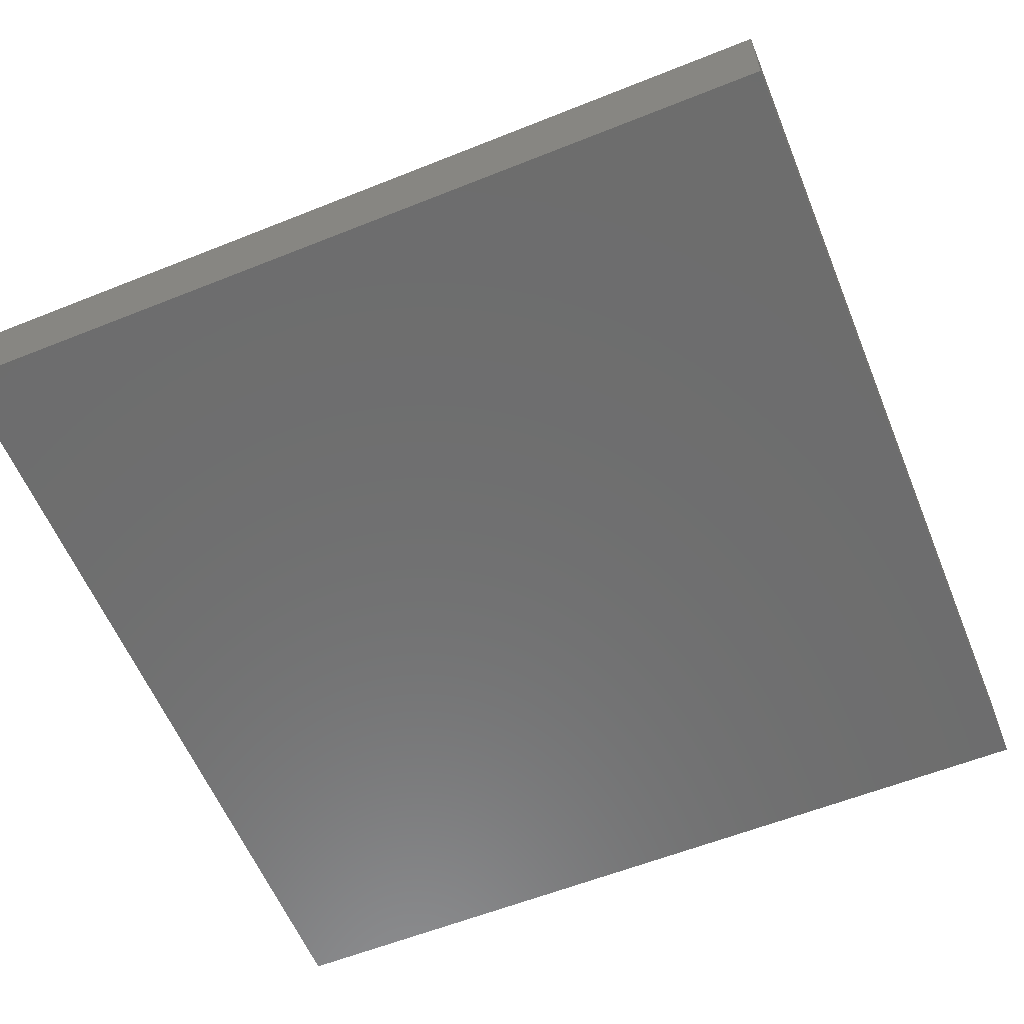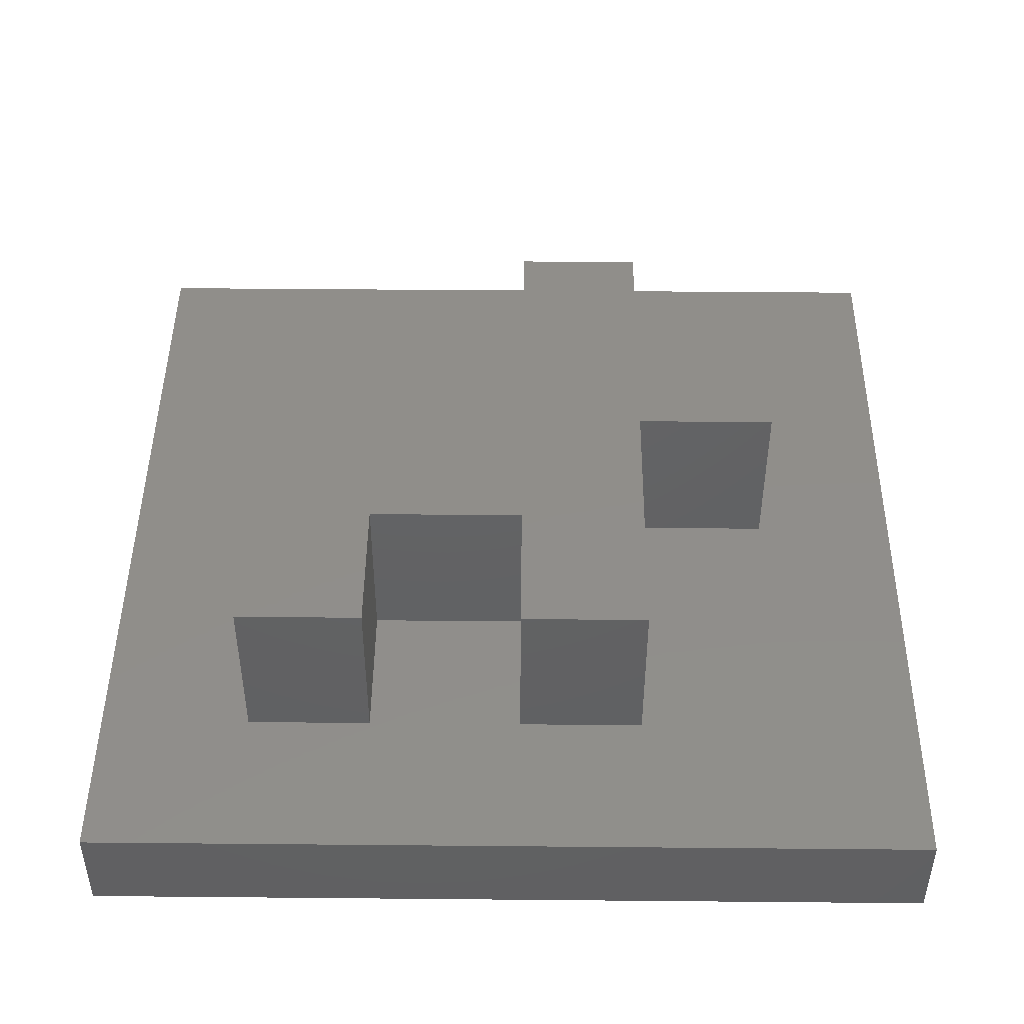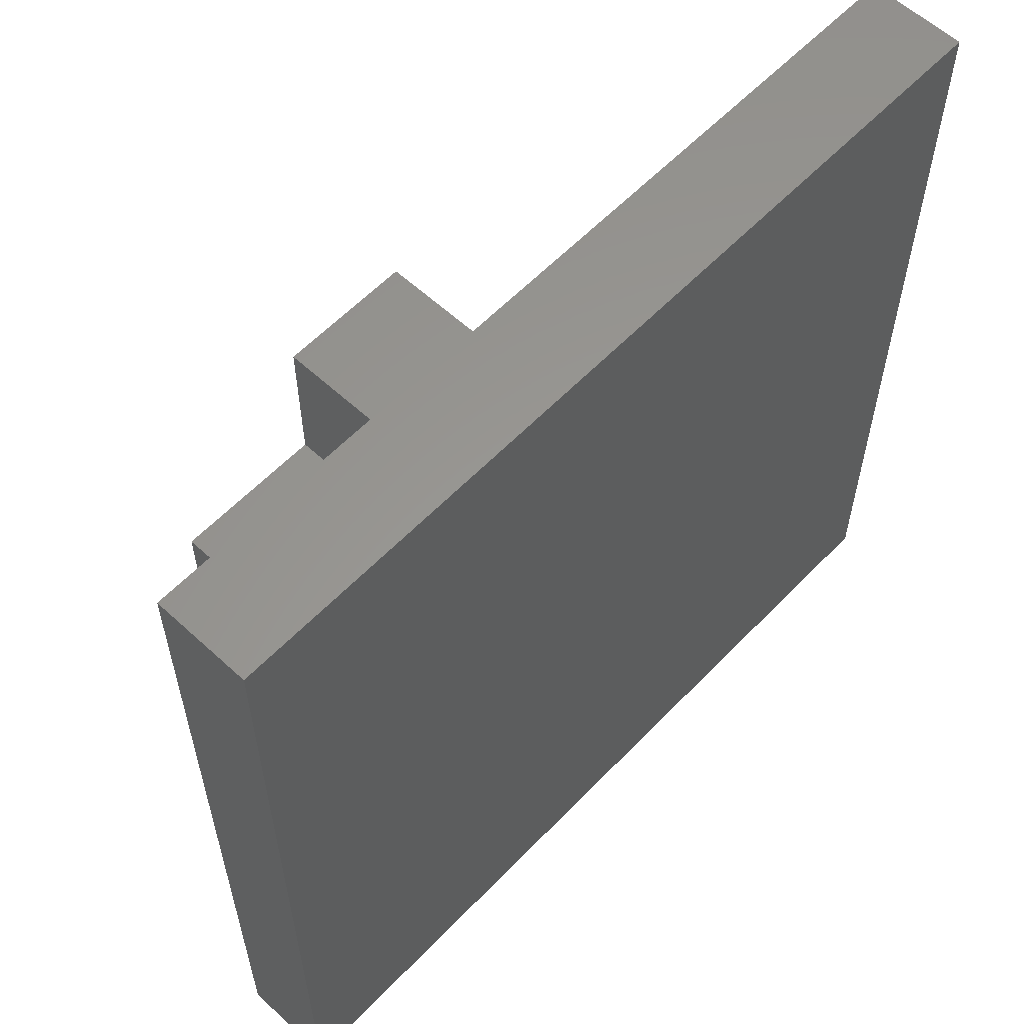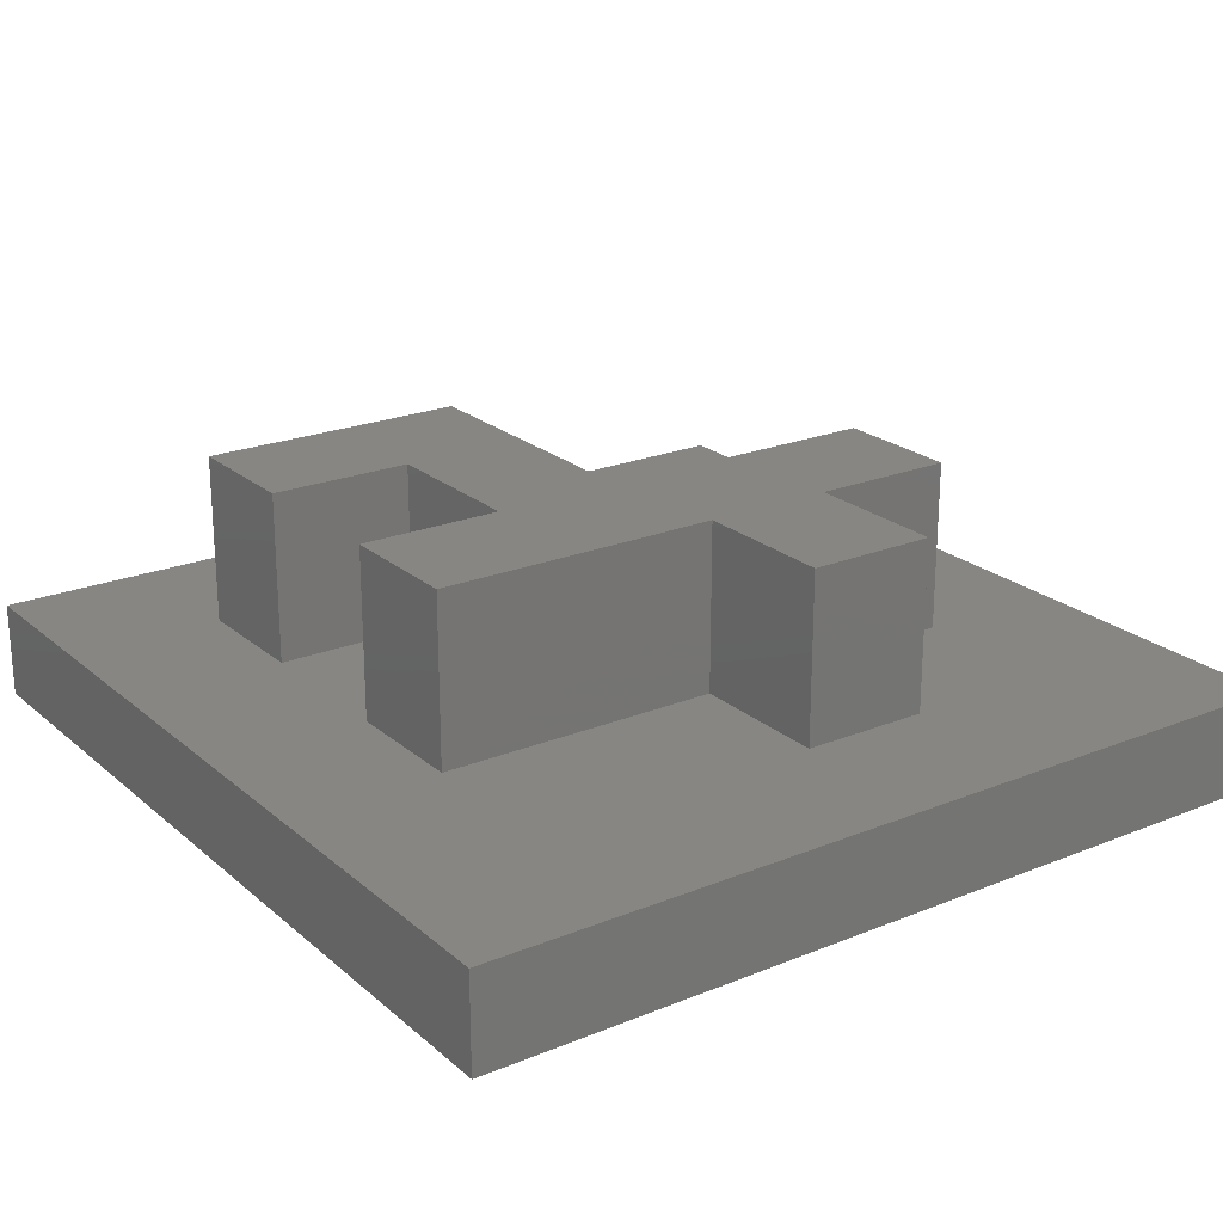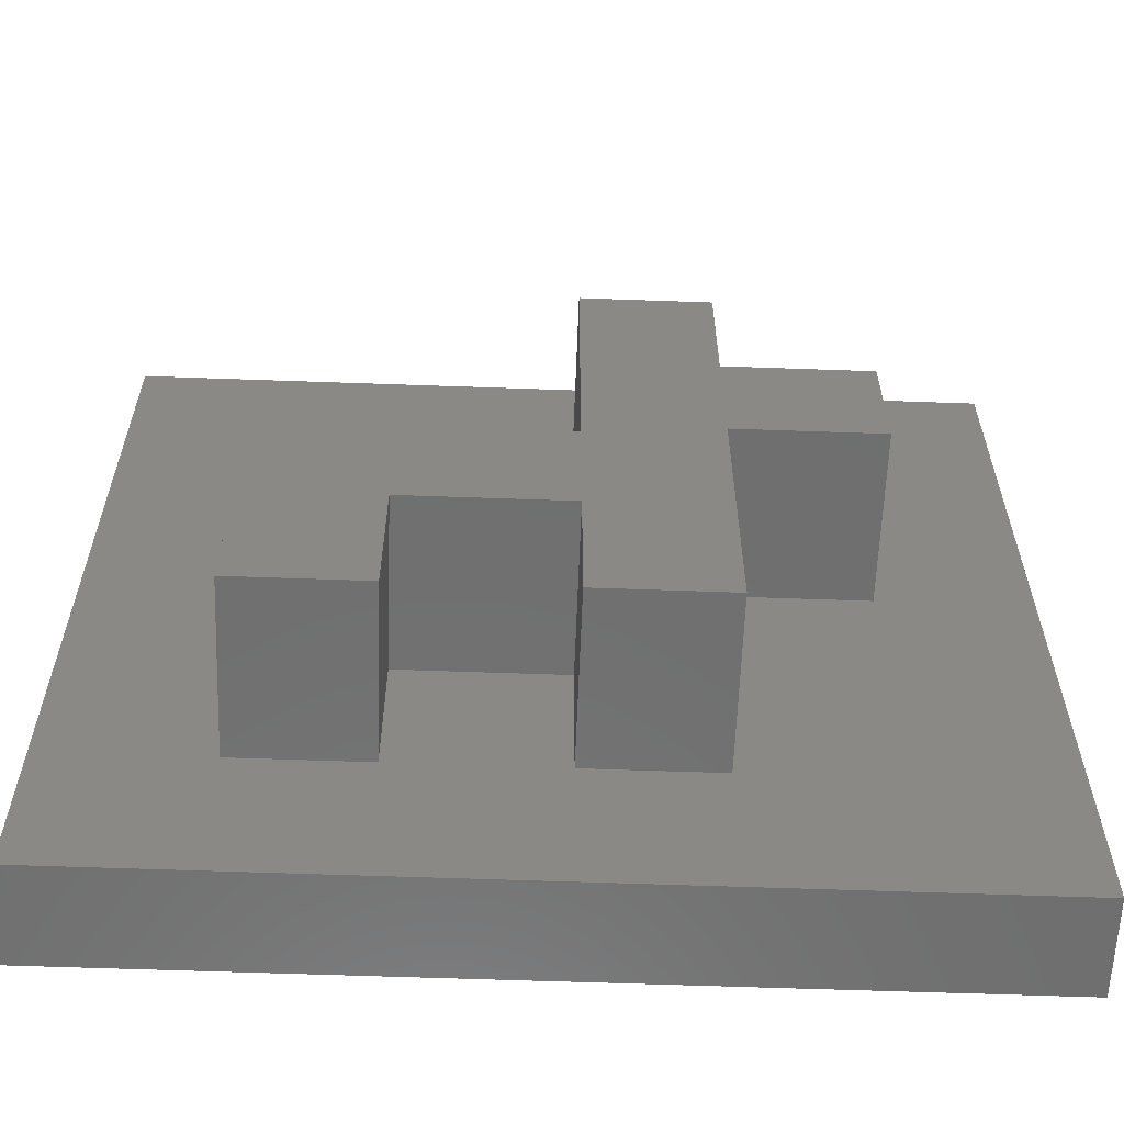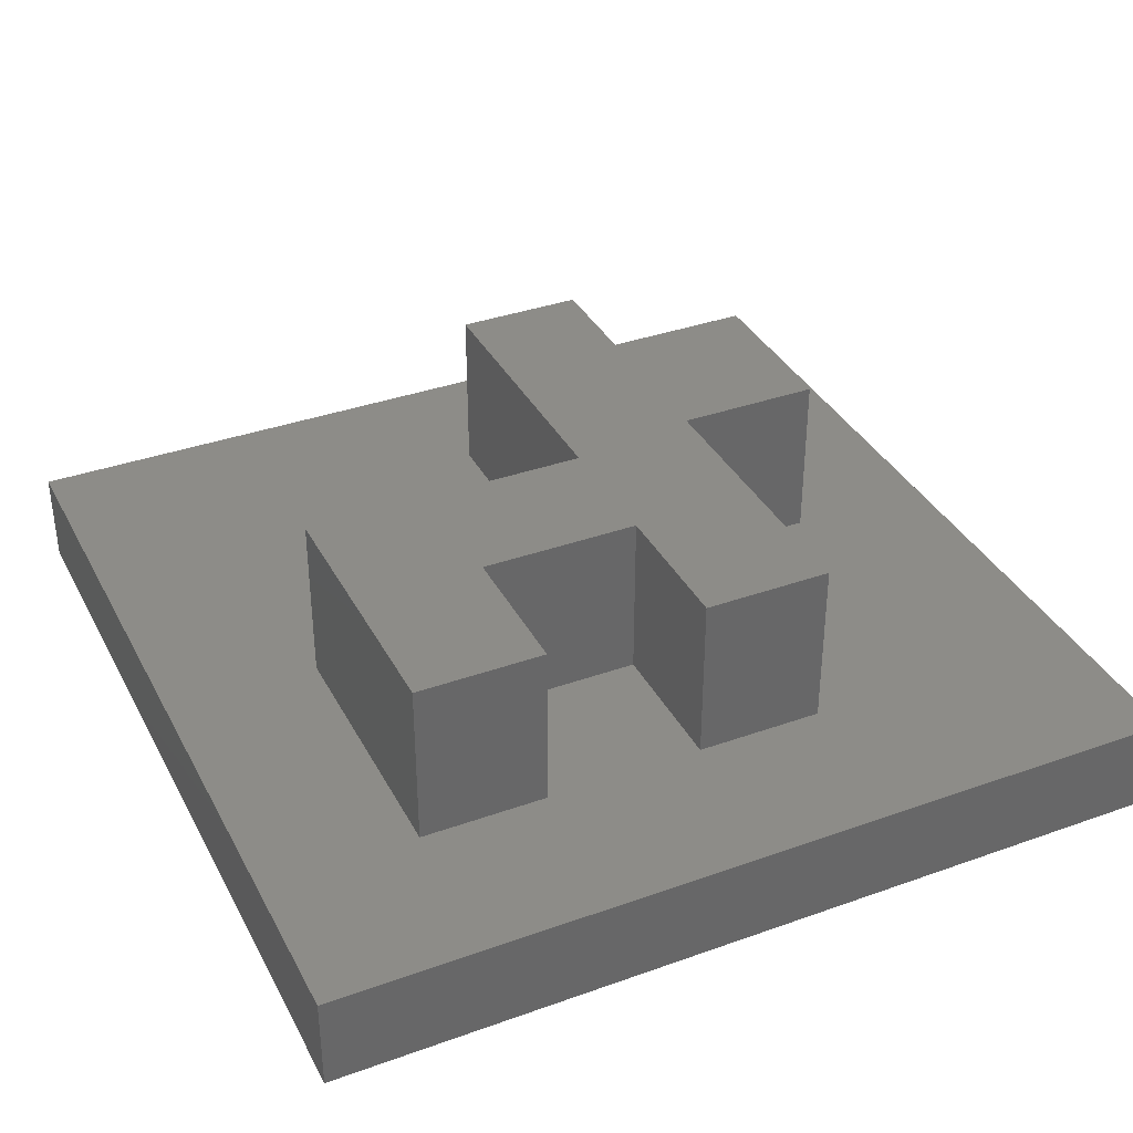
<metadata>
{"format":"stl","ext":"stl","renderer":"f3d","projection":"perspective","resolution":1024,"background":"white","views":[{"elev":-59.5,"azim":-157.7,"up":"+Z"},{"elev":46.1,"azim":0.6,"up":"+Z"},{"elev":59.1,"azim":133.4,"up":"+Y"},{"elev":22.4,"azim":54.9,"up":"+Z"},{"elev":-60.7,"azim":-2.1,"up":"+Y"},{"elev":36.2,"azim":-25.0,"up":"+Z"}]}
</metadata>
<code>
# stl→obj: 36 verts, 68 faces
v -8.408 -8.408 -1.85
v -8.408 8.258 0
v -8.408 8.258 -1.85
v -8.408 -8.408 0
v 0.15 -2.628 0
v -2.928 -2.628 0
v 0.15 -5.406 0
v 5.406 0.15 0
v 8.258 8.258 0
v 5.406 2.628 0
v 2.628 5.406 0
v 0.15 5.406 0
v -5.406 -0.15 0
v 0.15 -0.15 0
v 8.258 -8.408 0
v 2.628 -5.406 0
v 2.628 0.15 0
v -2.928 -5.406 0
v -5.406 -5.406 0
v 2.628 2.628 0
v 8.258 8.258 -1.85
v 8.258 -8.408 -1.85
v 0.15 -0.15 3.27
v -2.928 -2.628 3.27
v 0.15 -2.628 3.27
v -5.406 -0.15 3.27
v -5.406 -5.406 3.27
v -2.928 -5.406 3.27
v 0.15 5.406 3.27
v 2.628 2.628 3.27
v 2.628 5.406 3.27
v 2.628 0.15 3.27
v 2.628 -5.406 3.27
v 0.15 -5.406 3.27
v 5.406 0.15 3.27
v 5.406 2.628 3.27
f 1 2 3
f 2 1 4
f 5 6 7
f 8 9 10
f 9 11 10
f 9 12 11
f 12 13 14
f 4 13 2
f 12 2 13
f 2 12 9
f 9 8 15
f 16 8 17
f 8 16 15
f 7 15 16
f 18 7 6
f 4 7 18
f 4 18 19
f 7 4 15
f 13 4 19
f 10 11 20
f 15 21 9
f 21 15 22
f 21 2 9
f 2 21 3
f 1 21 22
f 21 1 3
f 1 15 4
f 15 1 22
f 23 24 25
f 26 24 23
f 27 24 26
f 24 27 28
f 29 30 31
f 23 30 29
f 30 23 32
f 25 32 23
f 32 25 33
f 33 25 34
f 30 35 36
f 35 30 32
f 6 25 24
f 25 6 5
f 7 25 5
f 25 7 34
f 7 33 34
f 33 7 16
f 33 17 32
f 17 33 16
f 17 35 32
f 35 17 8
f 35 10 36
f 10 35 8
f 10 30 36
f 30 10 20
f 30 11 31
f 11 30 20
f 11 29 31
f 29 11 12
f 14 29 12
f 29 14 23
f 14 26 23
f 26 14 13
f 19 26 13
f 26 19 27
f 19 28 27
f 28 19 18
f 28 6 24
f 6 28 18

</code>
